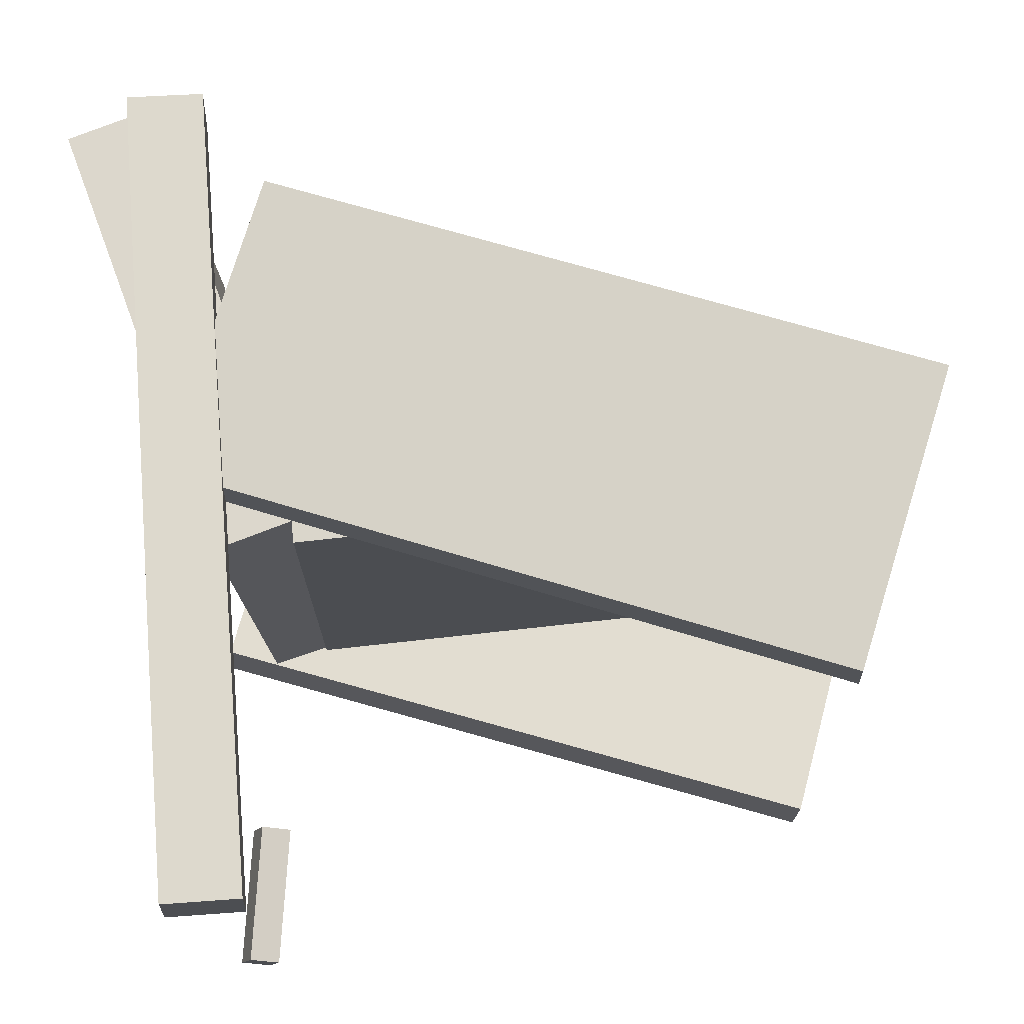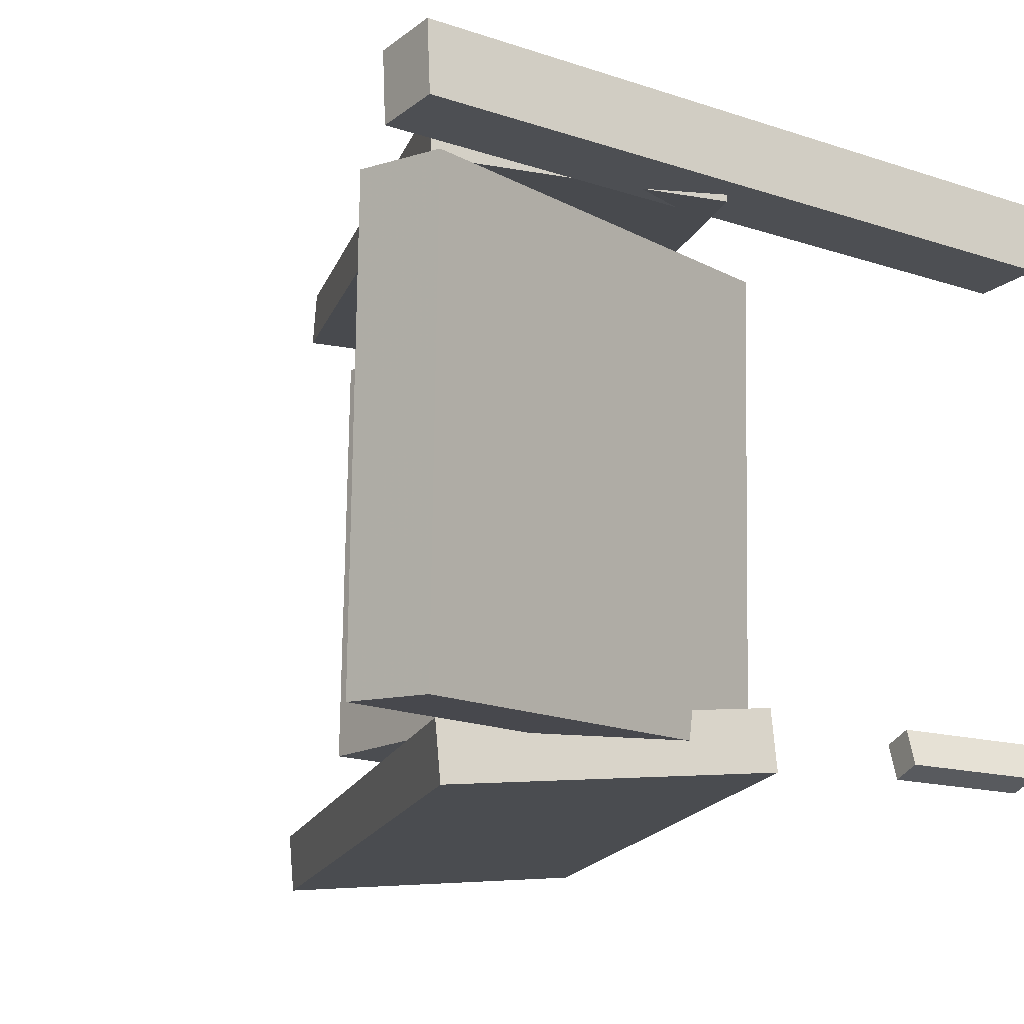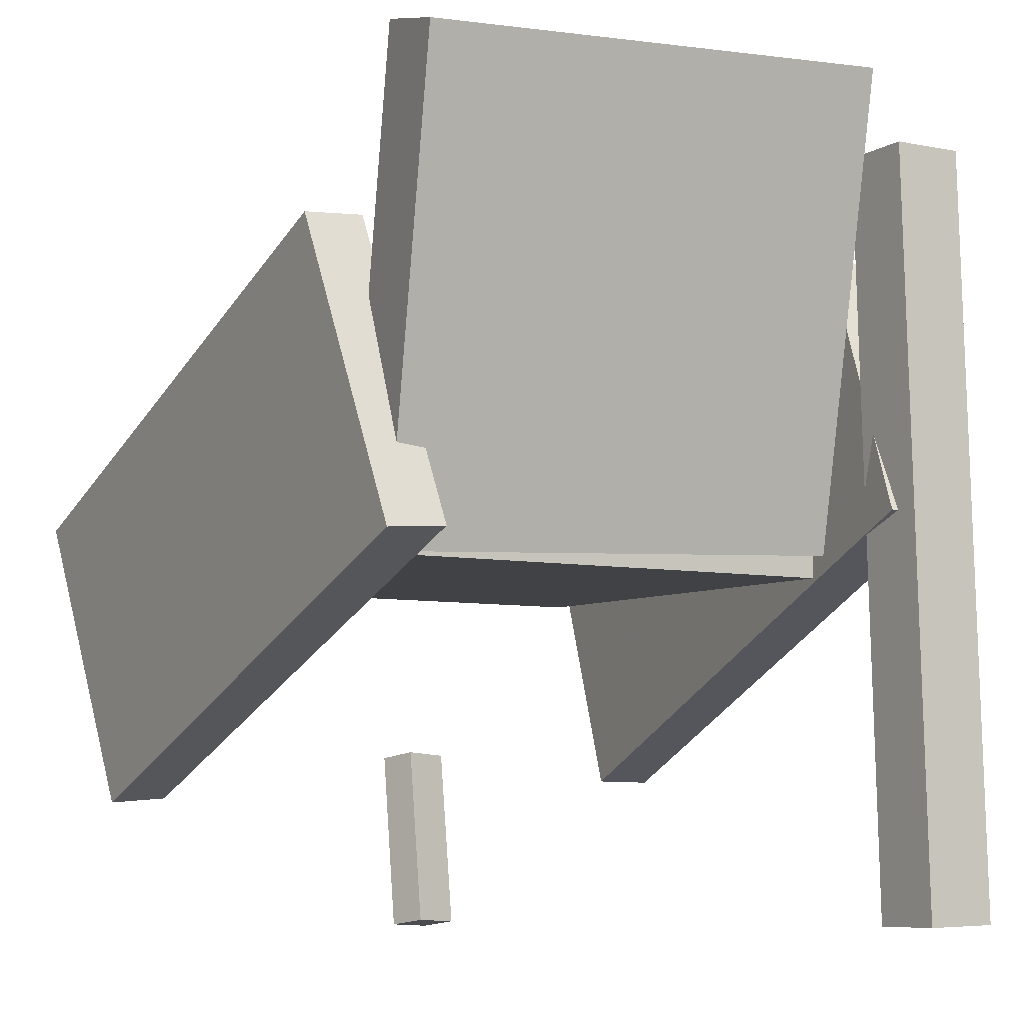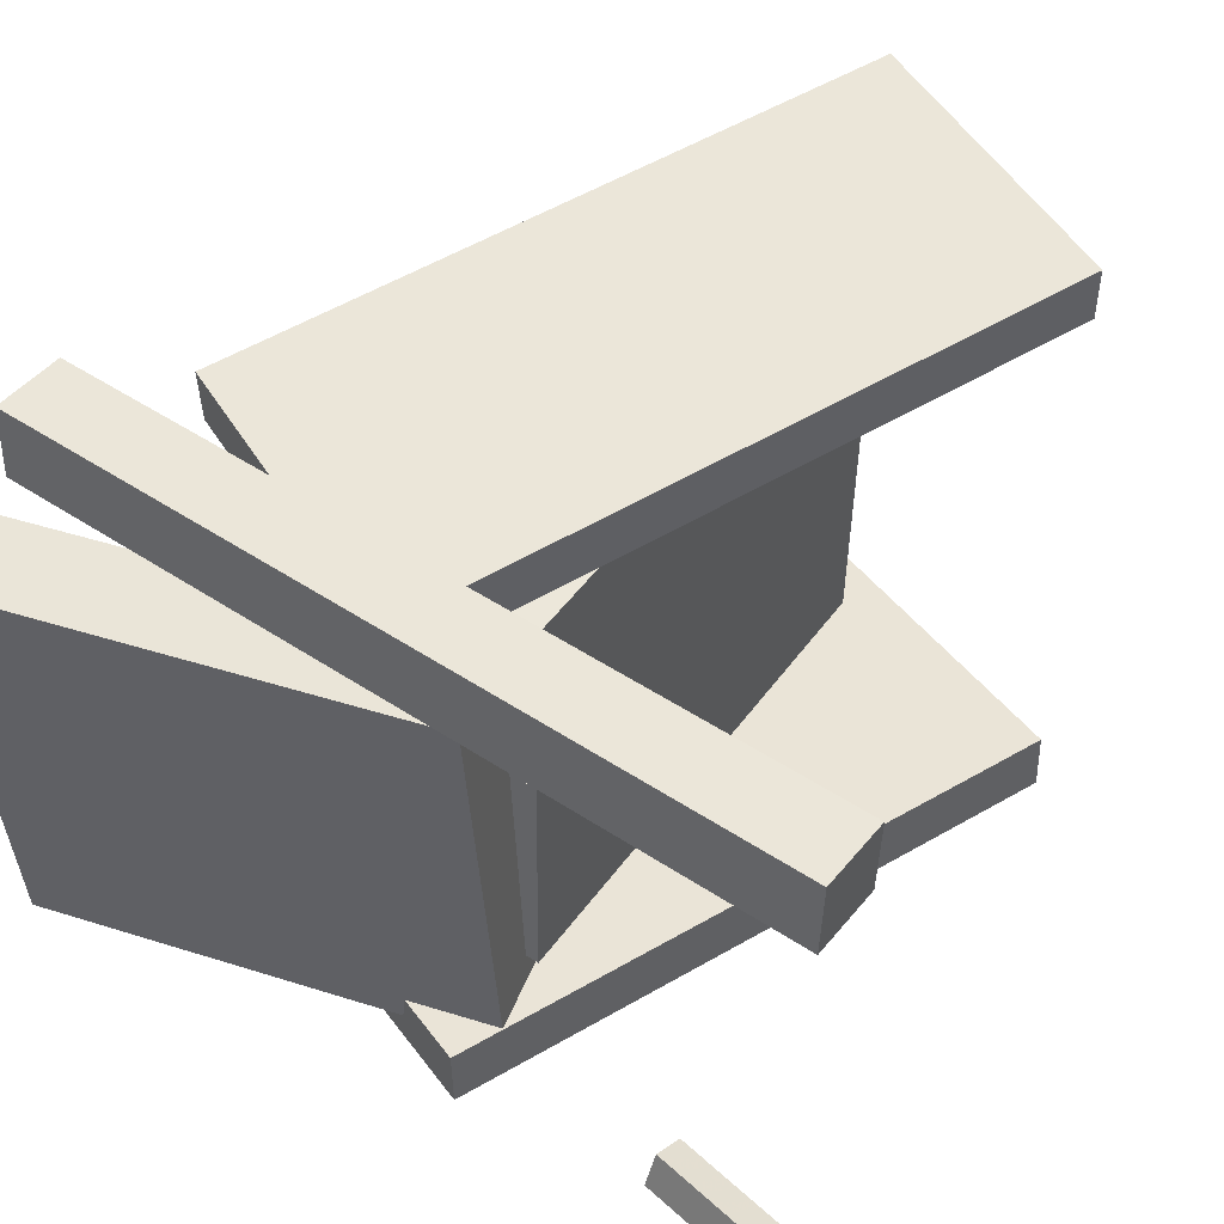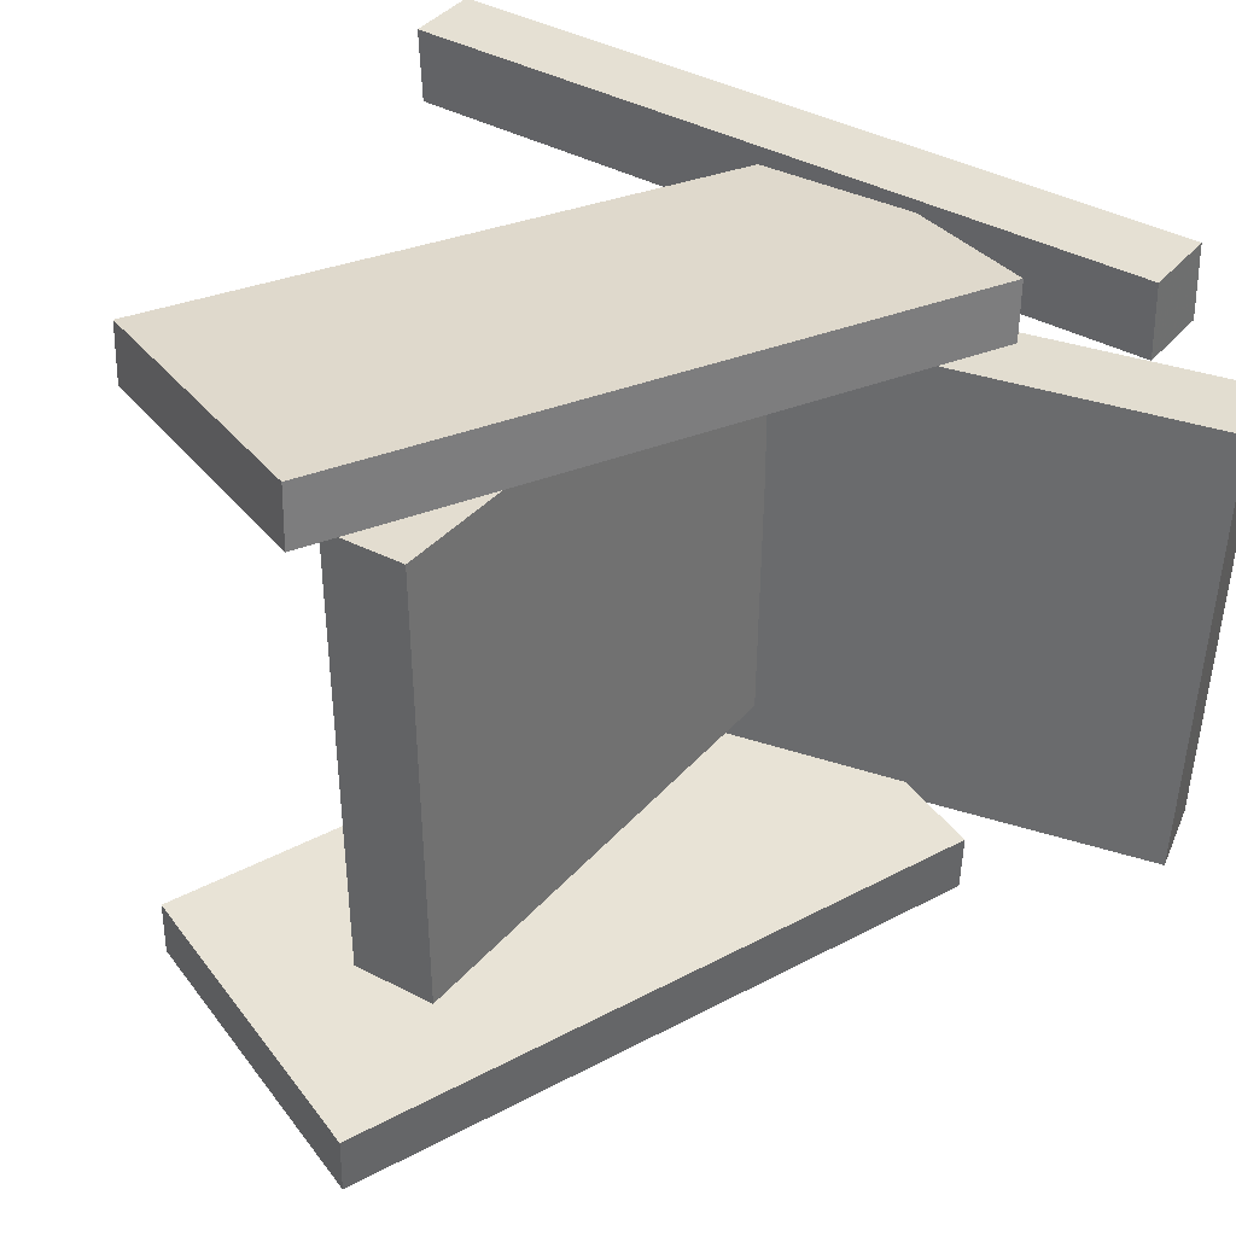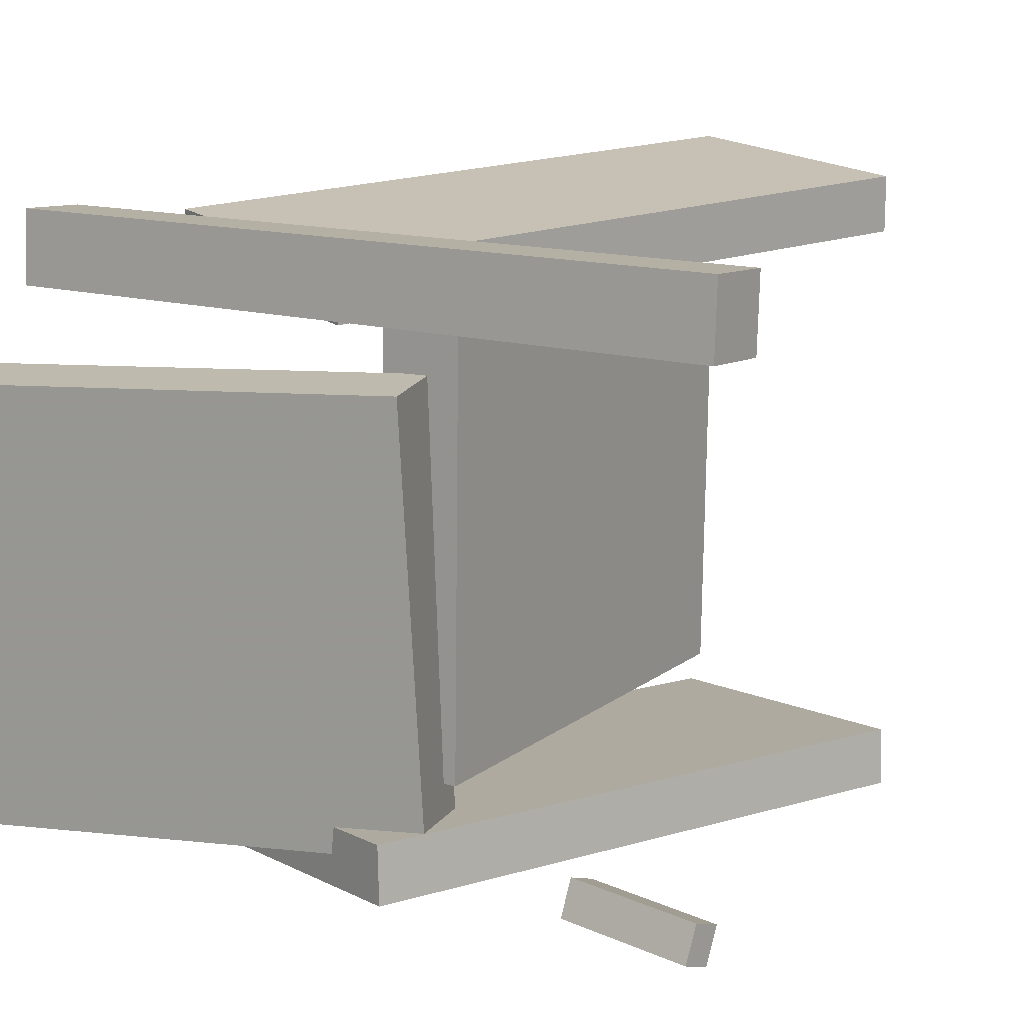
<metadata>
{"format":"obj","ext":"obj","renderer":"f3d","projection":"perspective","resolution":1024,"background":"white","views":[{"elev":73.0,"azim":-6.8,"up":"+Z"},{"elev":-15.1,"azim":-128.2,"up":"+Z"},{"elev":-5.4,"azim":-119.4,"up":"+Y"},{"elev":49.4,"azim":-55.9,"up":"+Z"},{"elev":36.3,"azim":124.4,"up":"+Z"},{"elev":14.3,"azim":-58.3,"up":"+Z"}]}
</metadata>
<code>
v -0.2014 0.01027 0.1718
v -0.2042 0.009029 0.213
v -0.1159 0.202 0.1835
v -0.1188 0.2007 0.2248
v 0.2281 -0.1826 0.1958
v 0.2252 -0.1839 0.2371
v 0.3136 0.009073 0.2075
v 0.3107 0.007827 0.2488
f 1.0 7.0 5.0
f 1.0 3.0 7.0
f 1.0 4.0 3.0
f 1.0 2.0 4.0
f 3.0 8.0 7.0
f 3.0 4.0 8.0
f 5.0 7.0 8.0
f 5.0 8.0 6.0
f 1.0 5.0 6.0
f 1.0 6.0 2.0
f 2.0 6.0 8.0
f 2.0 8.0 4.0
v -0.2179 -0.2595 -0.2053
v -0.2089 -0.2617 -0.1793
v -0.1993 -0.158 -0.2031
v -0.1904 -0.1602 -0.1771
v -0.1968 -0.2632 -0.2129
v -0.1879 -0.2654 -0.1869
v -0.1783 -0.1617 -0.2107
v -0.1693 -0.1639 -0.1846
f 9.0 15.0 13.0
f 9.0 11.0 15.0
f 9.0 12.0 11.0
f 9.0 10.0 12.0
f 11.0 16.0 15.0
f 11.0 12.0 16.0
f 13.0 15.0 16.0
f 13.0 16.0 14.0
f 9.0 13.0 14.0
f 9.0 14.0 10.0
f 10.0 14.0 16.0
f 10.0 16.0 12.0
v -0.1835 -0.02281 0.1253
v -0.1218 -0.007707 0.1282
v -0.2625 0.302 0.1132
v -0.2009 0.3171 0.1161
v -0.166 -0.03082 -0.2027
v -0.1044 -0.01572 -0.1998
v -0.2451 0.294 -0.2148
v -0.1835 0.3091 -0.2119
f 17.0 23.0 21.0
f 17.0 19.0 23.0
f 17.0 20.0 19.0
f 17.0 18.0 20.0
f 19.0 24.0 23.0
f 19.0 20.0 24.0
f 21.0 23.0 24.0
f 21.0 24.0 22.0
f 17.0 21.0 22.0
f 17.0 22.0 18.0
f 18.0 22.0 24.0
f 18.0 24.0 20.0
v -0.2059 -0.01923 -0.2235
v -0.2034 -0.01655 -0.1804
v -0.1203 0.1927 -0.2416
v -0.1178 0.1954 -0.1985
v 0.229 -0.196 -0.2375
v 0.2314 -0.1933 -0.1944
v 0.3146 0.01594 -0.2556
v 0.317 0.01862 -0.2125
f 25.0 31.0 29.0
f 25.0 27.0 31.0
f 25.0 28.0 27.0
f 25.0 26.0 28.0
f 27.0 32.0 31.0
f 27.0 28.0 32.0
f 29.0 31.0 32.0
f 29.0 32.0 30.0
f 25.0 29.0 30.0
f 25.0 30.0 26.0
f 26.0 30.0 32.0
f 26.0 32.0 28.0
v -0.1781 -0.2787 0.1759
v -0.2294 -0.2767 0.1788
v -0.1573 0.2685 0.1737
v -0.2085 0.2705 0.1767
v -0.175 -0.2786 0.2293
v -0.2263 -0.2766 0.2323
v -0.1542 0.2686 0.2272
v -0.2054 0.2706 0.2302
f 33.0 39.0 37.0
f 33.0 35.0 39.0
f 33.0 36.0 35.0
f 33.0 34.0 36.0
f 35.0 40.0 39.0
f 35.0 36.0 40.0
f 37.0 39.0 40.0
f 37.0 40.0 38.0
f 33.0 37.0 38.0
f 33.0 38.0 34.0
f 34.0 38.0 40.0
f 34.0 40.0 36.0
v -0.1255 0.03123 -0.1597
v -0.126 -0.02913 -0.1606
v -0.1261 0.02657 0.1589
v -0.1266 -0.03378 0.158
v 0.2353 0.02813 -0.159
v 0.2348 -0.03223 -0.1599
v 0.2347 0.02347 0.1595
v 0.2341 -0.03689 0.1586
f 41.0 47.0 45.0
f 41.0 43.0 47.0
f 41.0 44.0 43.0
f 41.0 42.0 44.0
f 43.0 48.0 47.0
f 43.0 44.0 48.0
f 45.0 47.0 48.0
f 45.0 48.0 46.0
f 41.0 45.0 46.0
f 41.0 46.0 42.0
f 42.0 46.0 48.0
f 42.0 48.0 44.0

</code>
